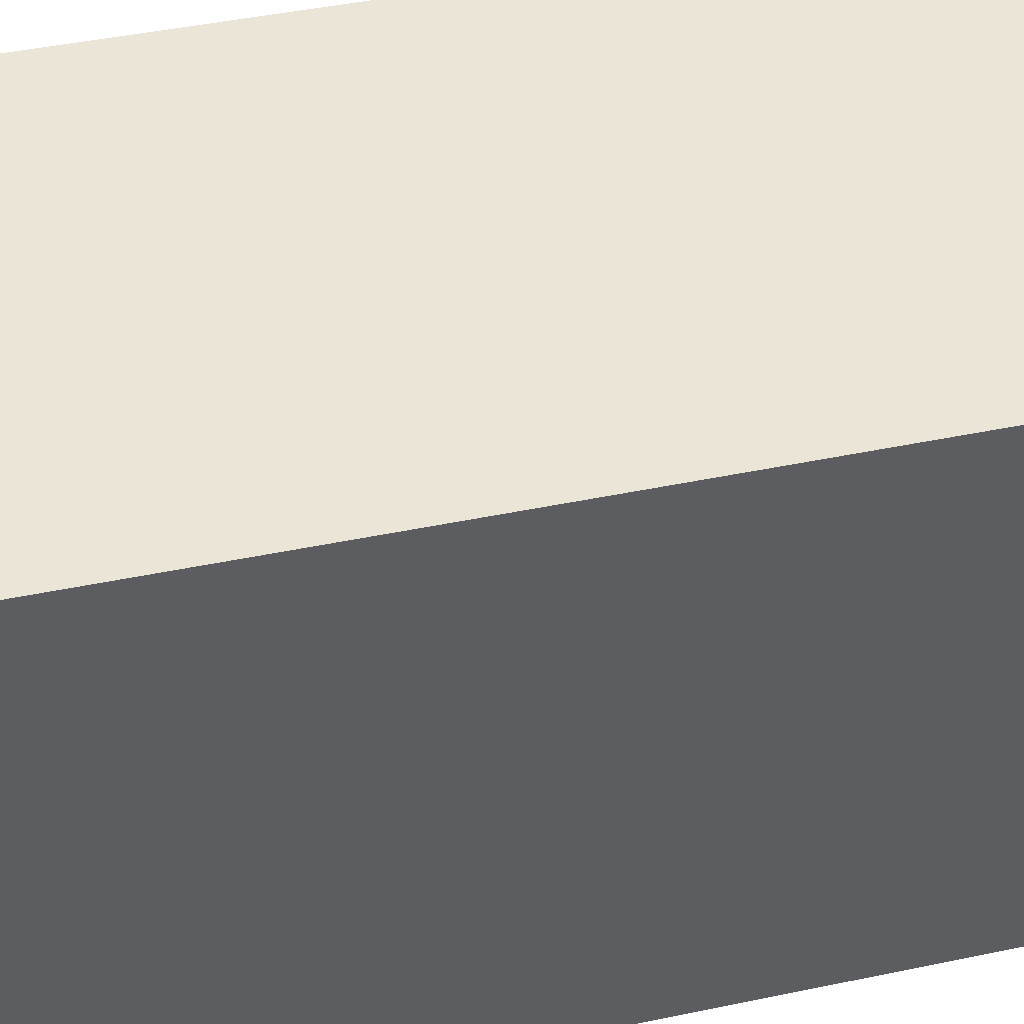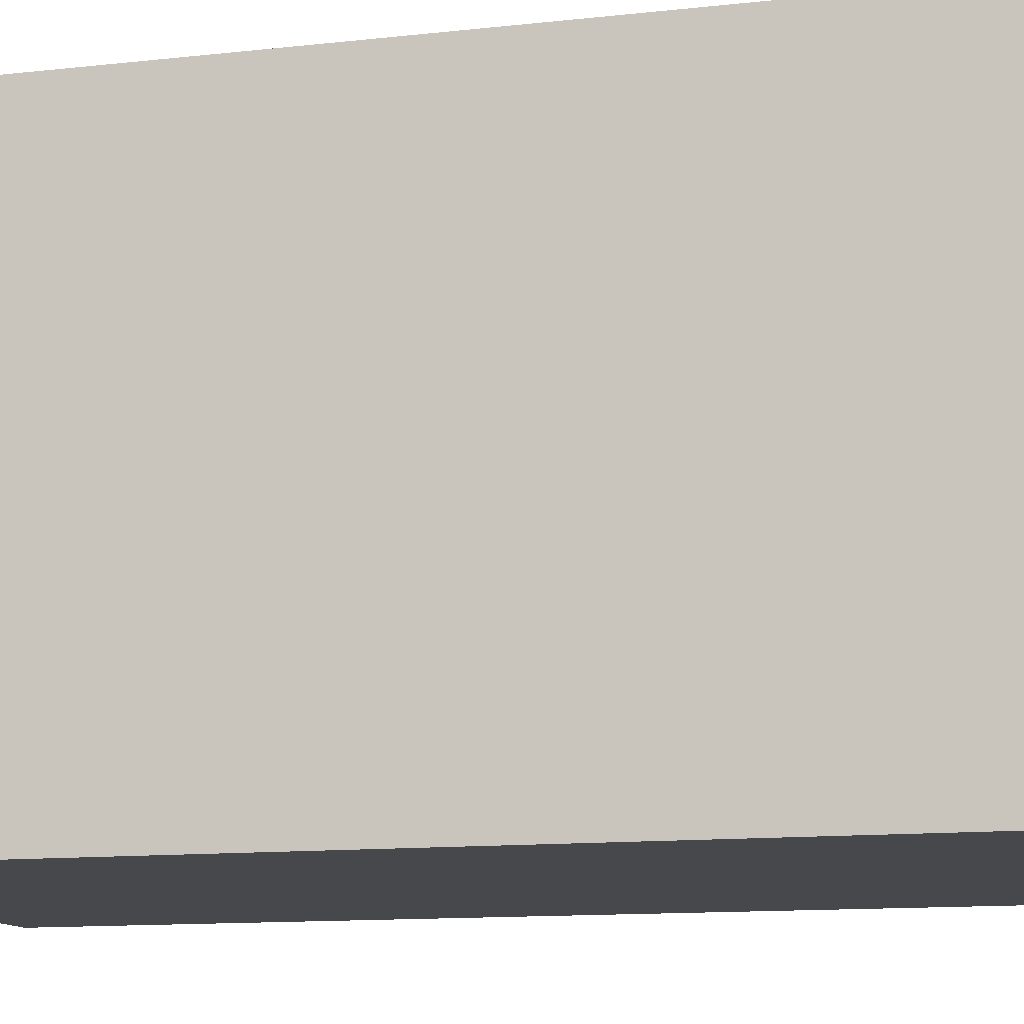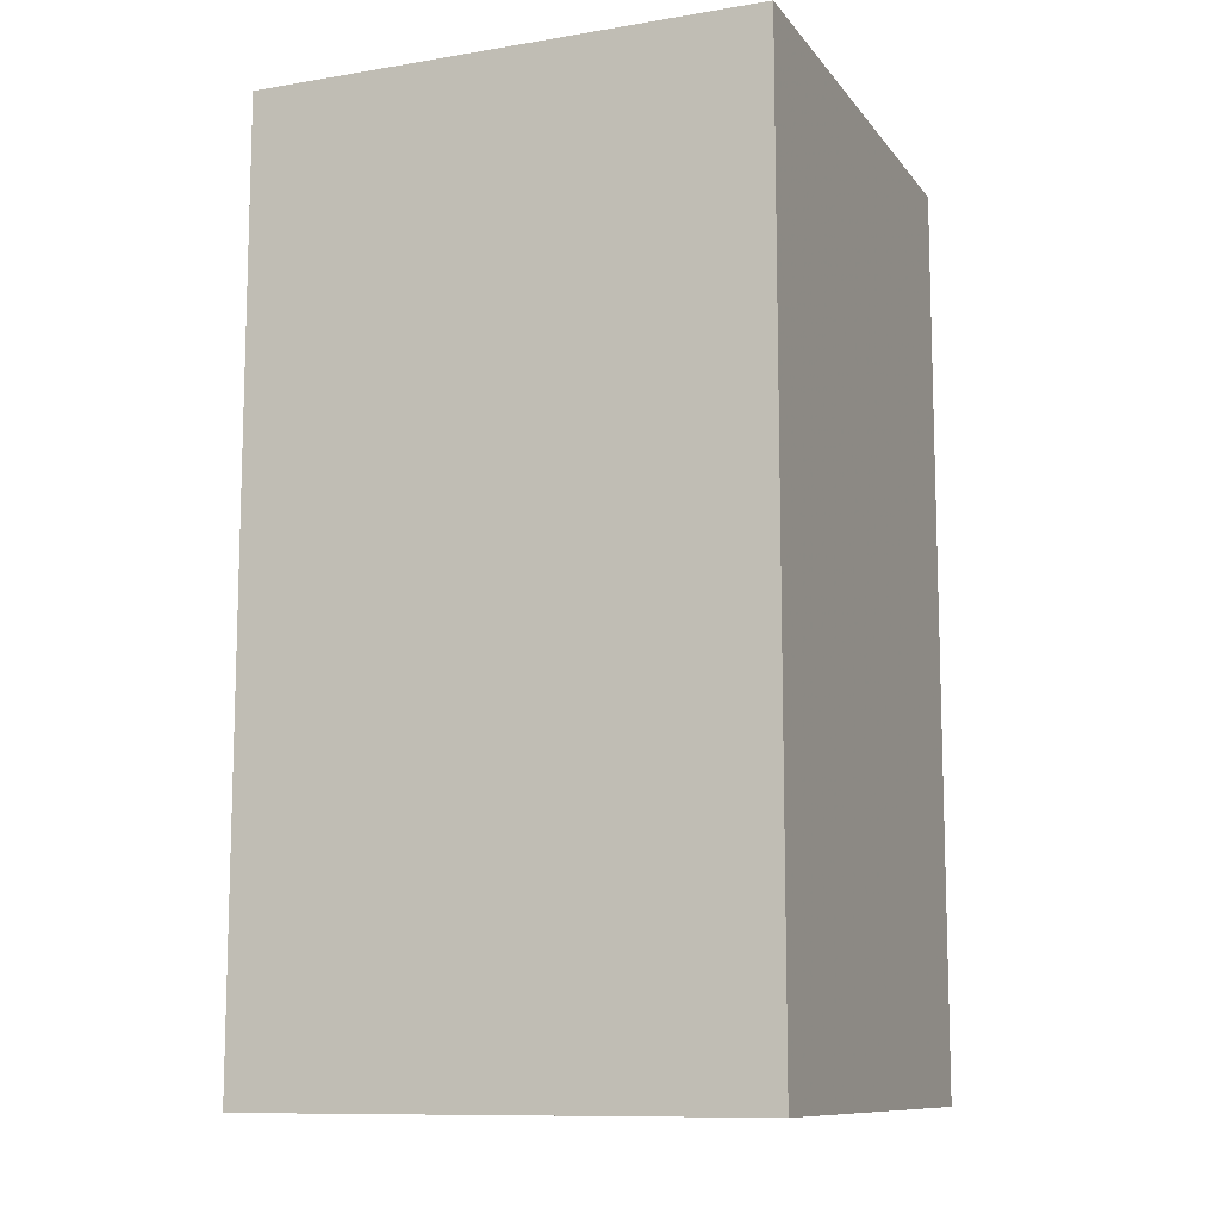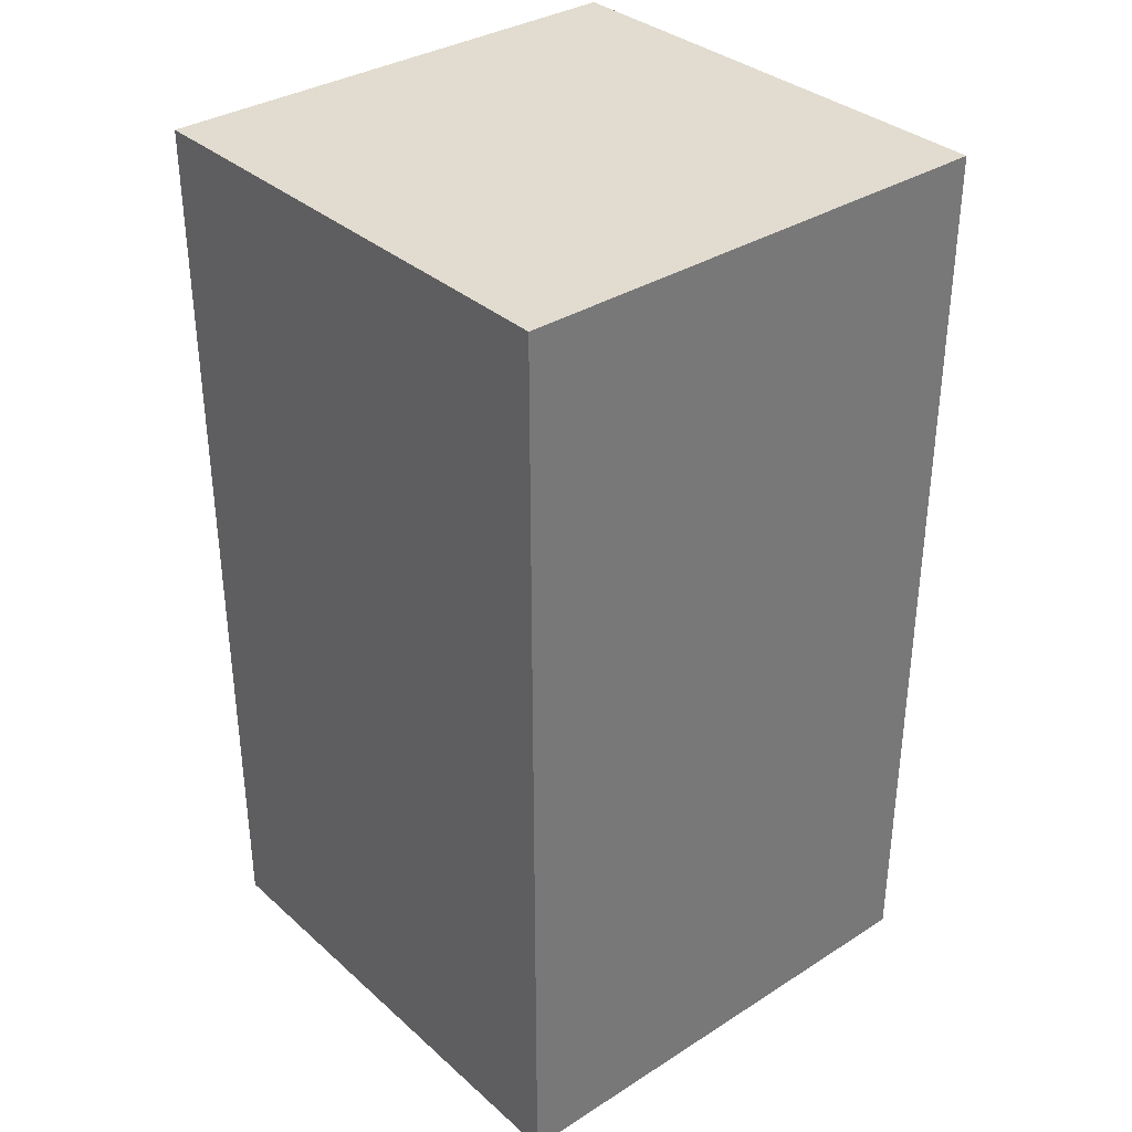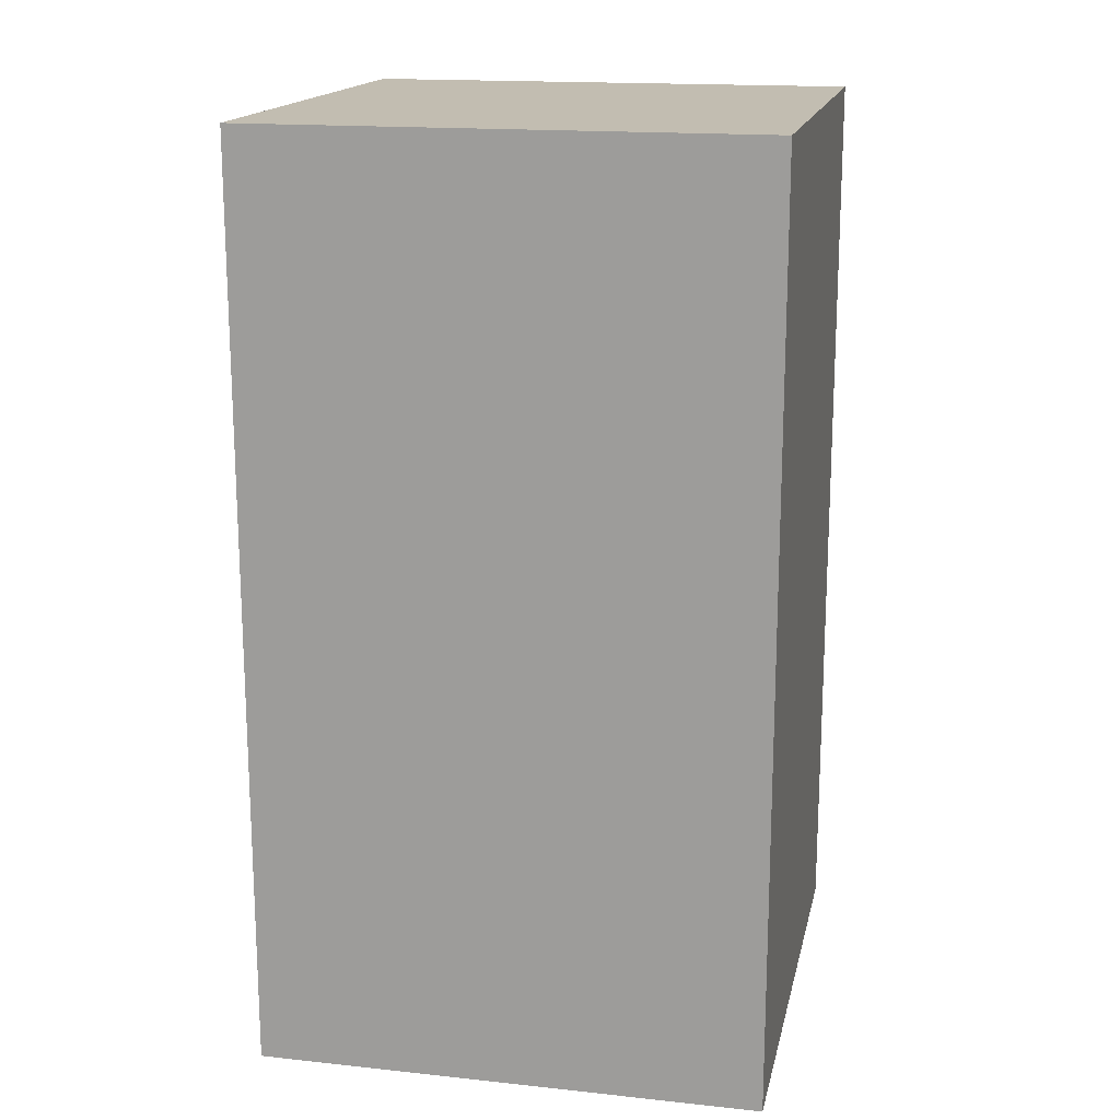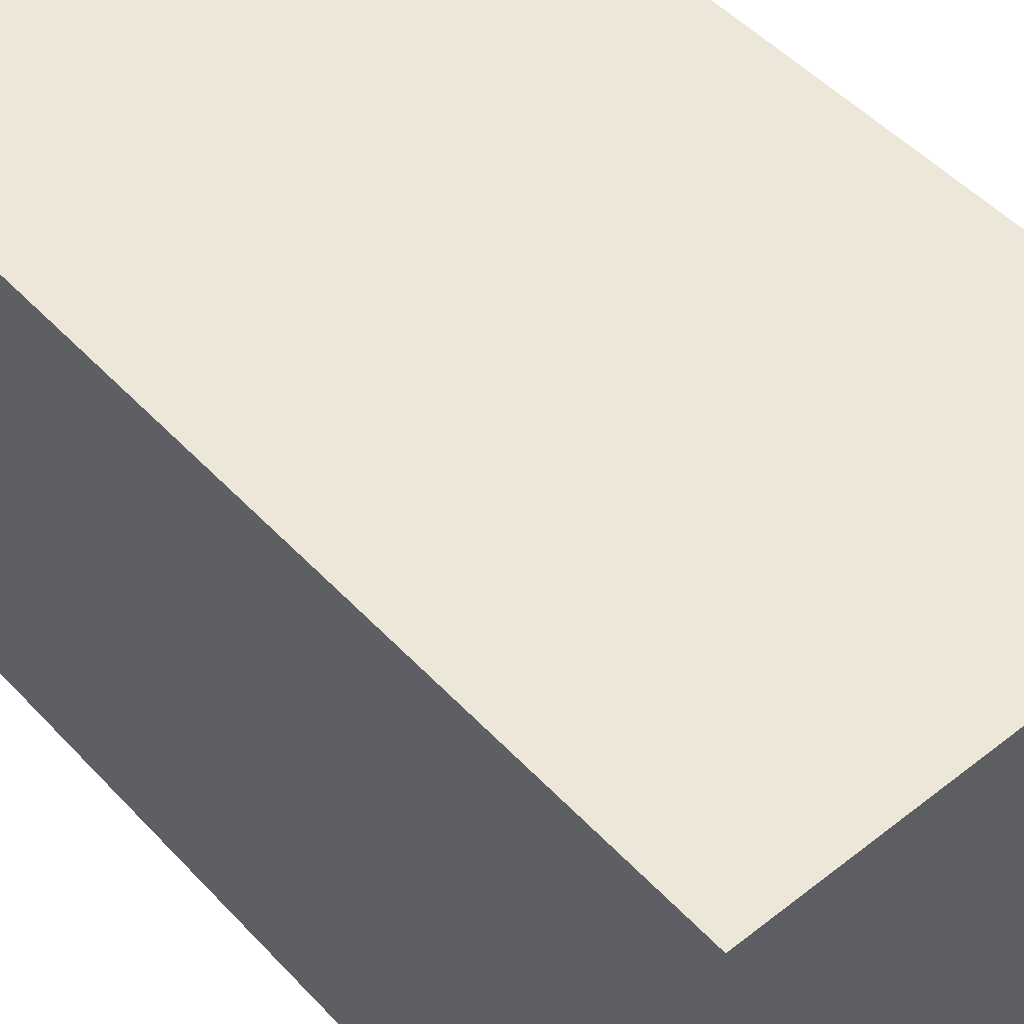
<metadata>
{"format":"obj","ext":"obj","renderer":"f3d","projection":"perspective","resolution":1024,"background":"white","views":[{"elev":44.2,"azim":-103.8,"up":"+Z"},{"elev":-11.5,"azim":105.7,"up":"+Z"},{"elev":-10.7,"azim":112.3,"up":"+Y"},{"elev":34.4,"azim":-130.4,"up":"+Y"},{"elev":16.8,"azim":-167.9,"up":"+Y"},{"elev":49.8,"azim":139.1,"up":"+Z"}]}
</metadata>
<code>
v 0.0425 0.04568 0.0125
v 0.0425 0 0.0125
v 0.0425 0.04568 -0.0125
v 0.0175 0.04568 -0.0125
v 0.0175 0.04568 0.0125
v 0.0175 0 -0.0125
v 0.0425 0 -0.0125
v 0.0175 0 0.0125
f 1 2 3
f 1 3 4
f 5 2 1
f 5 1 4
f 6 4 3
f 6 5 4
f 7 6 3
f 7 3 2
f 7 2 6
f 8 6 2
f 8 2 5
f 8 5 6

</code>
